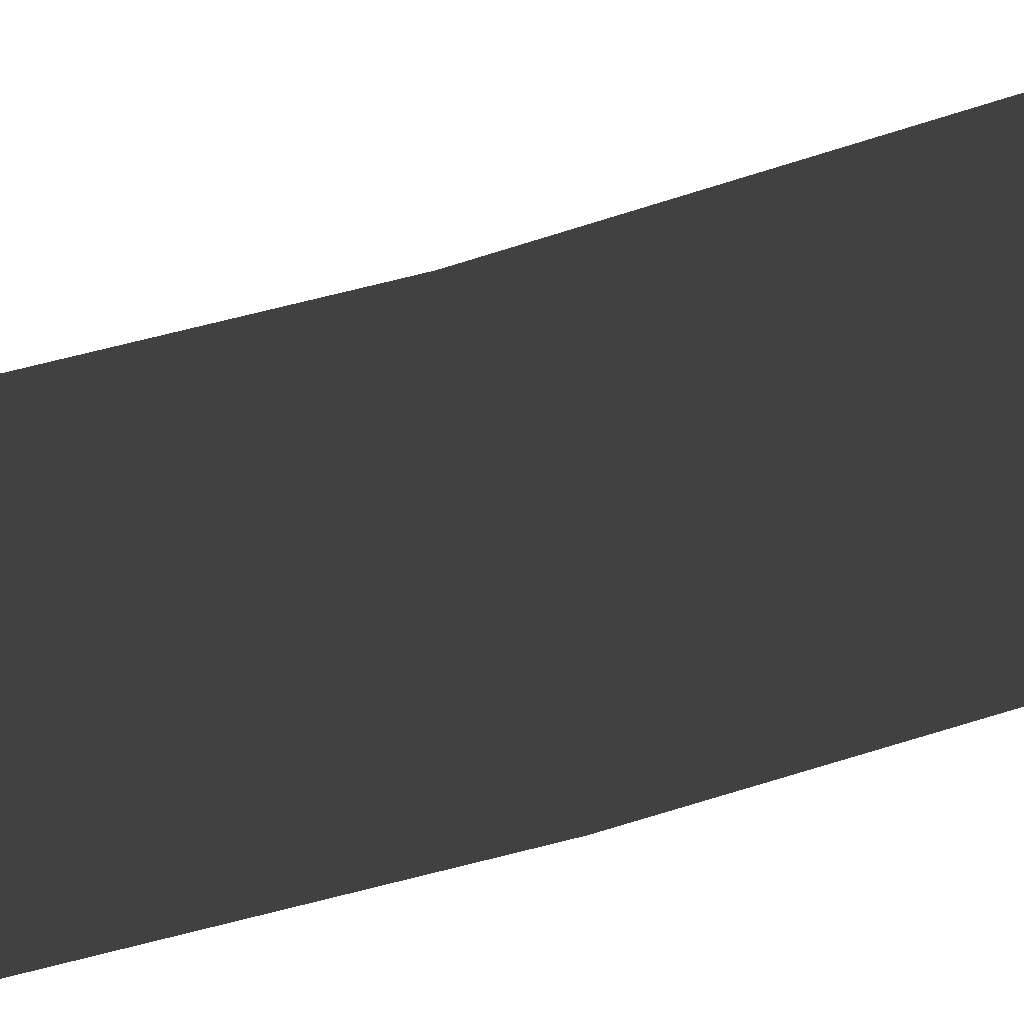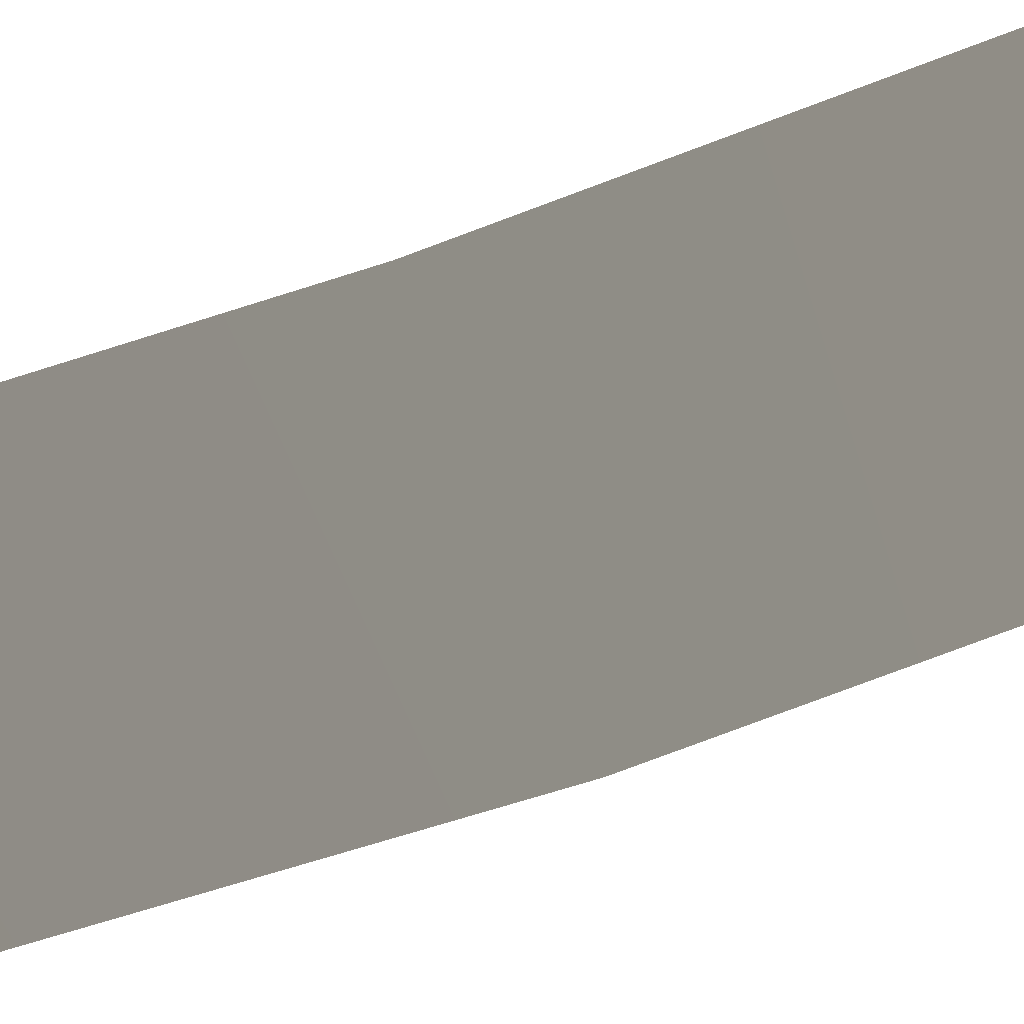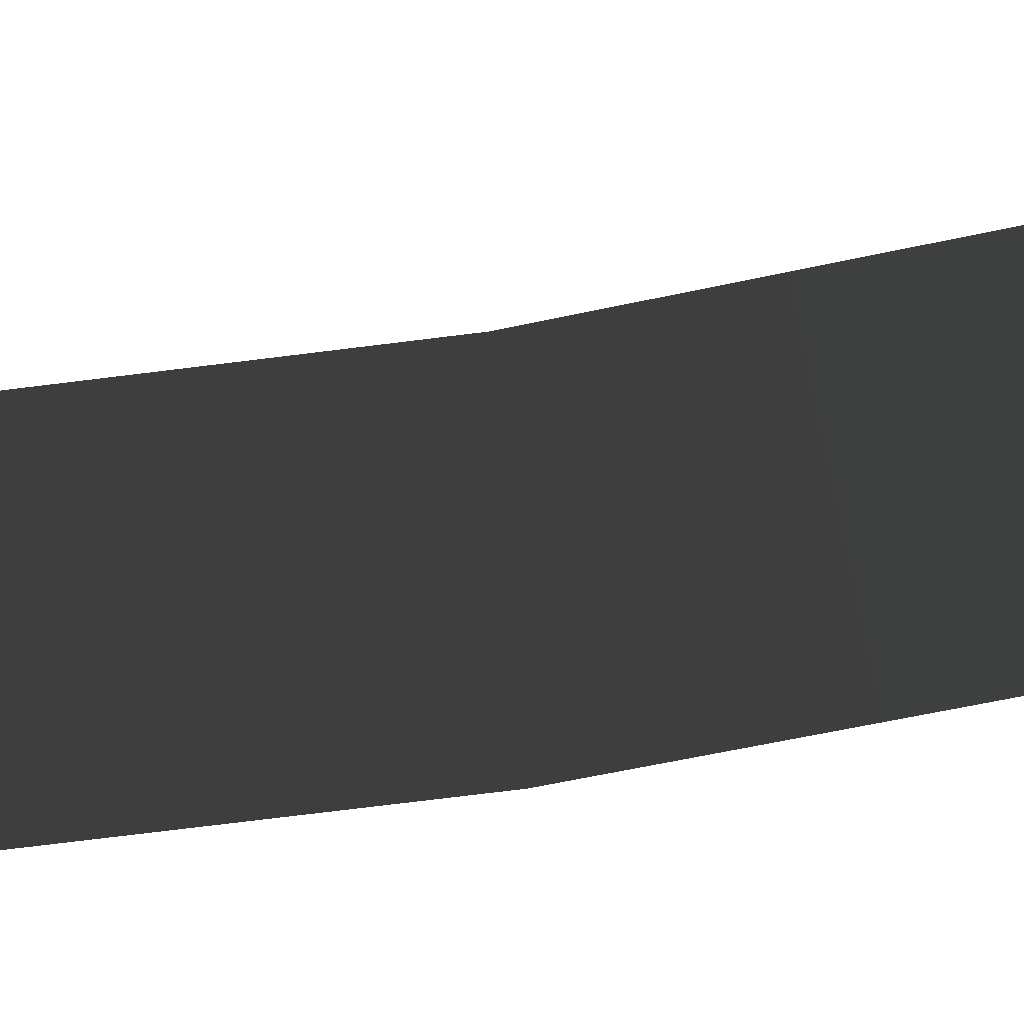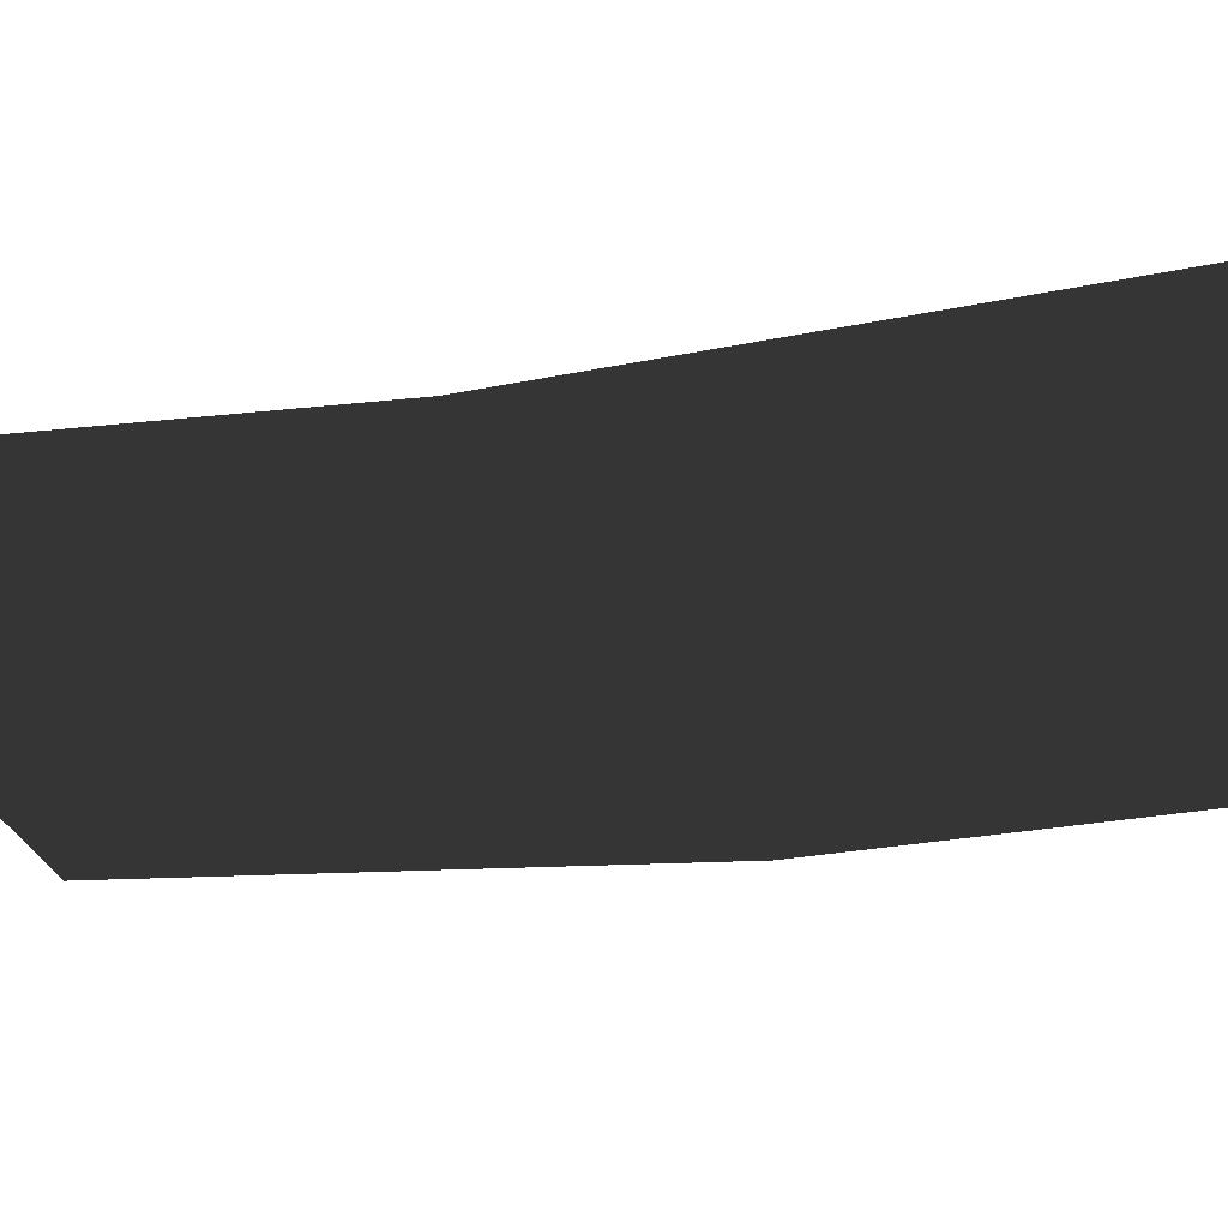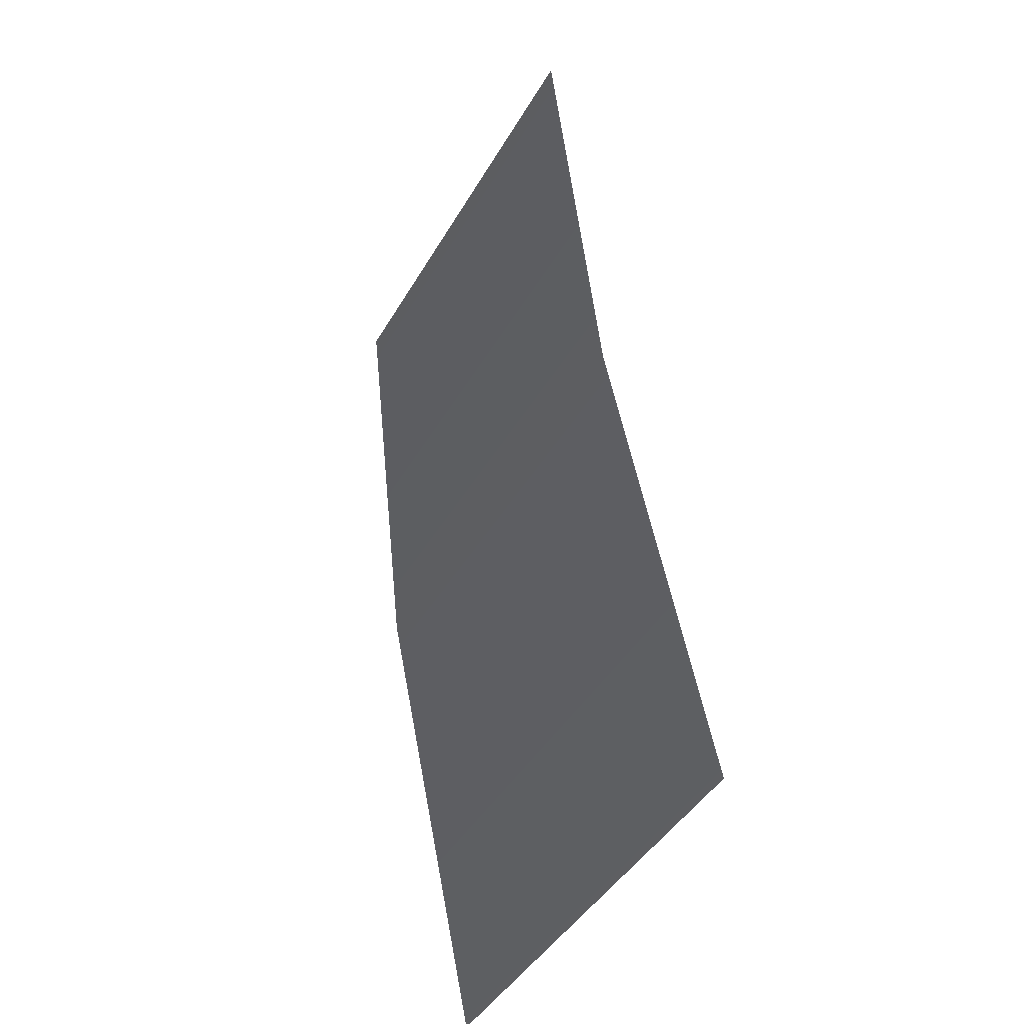
<metadata>
{"format":"obj","ext":"obj","renderer":"f3d","projection":"perspective","resolution":1024,"background":"white","views":[{"elev":53.3,"azim":-102.2,"up":"+Z"},{"elev":-48.1,"azim":-73.3,"up":"+Z"},{"elev":38.9,"azim":-93.1,"up":"+Z"},{"elev":-35.5,"azim":112.5,"up":"+Z"},{"elev":-44.2,"azim":-118.4,"up":"+Y"}]}
</metadata>
<code>
v 0.3334 0.008756 -0.05663
v 6.224e-06 0.008744 -0.05663
v -8.969e-06 0.6827 -0.1304
v 0.3334 0.6826 -0.1304
v 0.3334 -0.6755 0.08402
v 2.143e-05 -0.6755 0.08402
v -0.3334 0.008732 -0.05664
v -0.3334 0.6827 -0.1304
v -8.969e-06 0.6827 -0.1304
v 6.224e-06 0.008744 -0.05663
v -0.3334 -0.6755 0.08403
v 2.143e-05 -0.6755 0.08402
g Ramp_Arrows.003_34328_141
f 1 3 2
f 1 4 3
f 5 1 2
f 5 2 6
f 7 9 8
f 7 10 9
f 11 10 7
f 11 12 10

</code>
